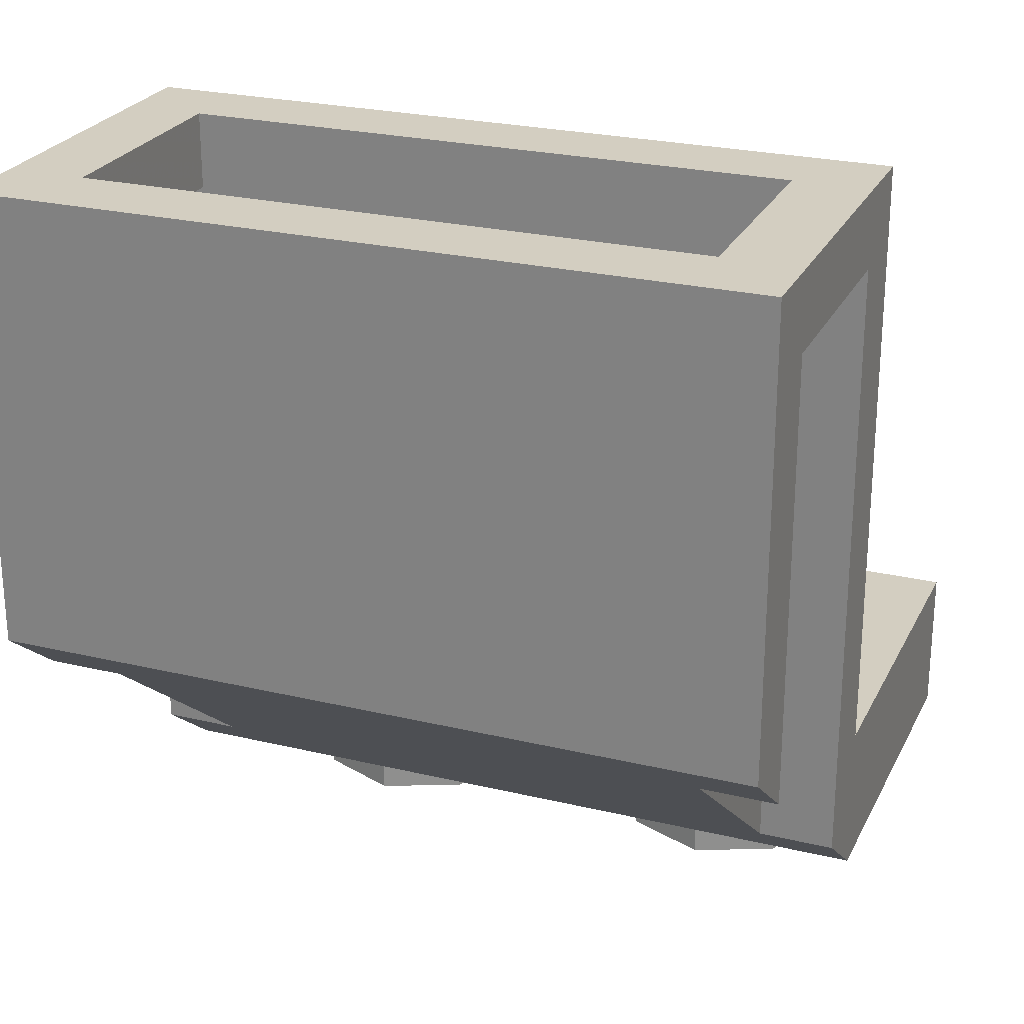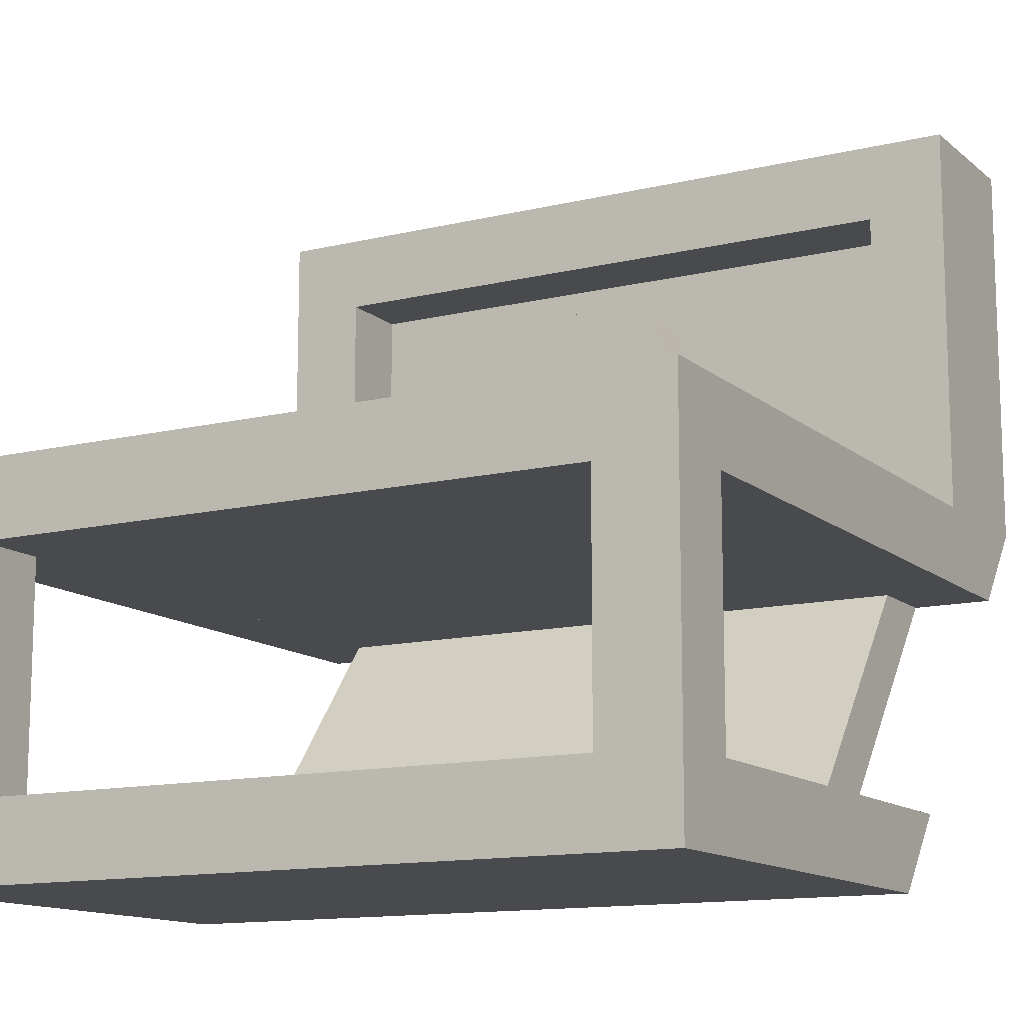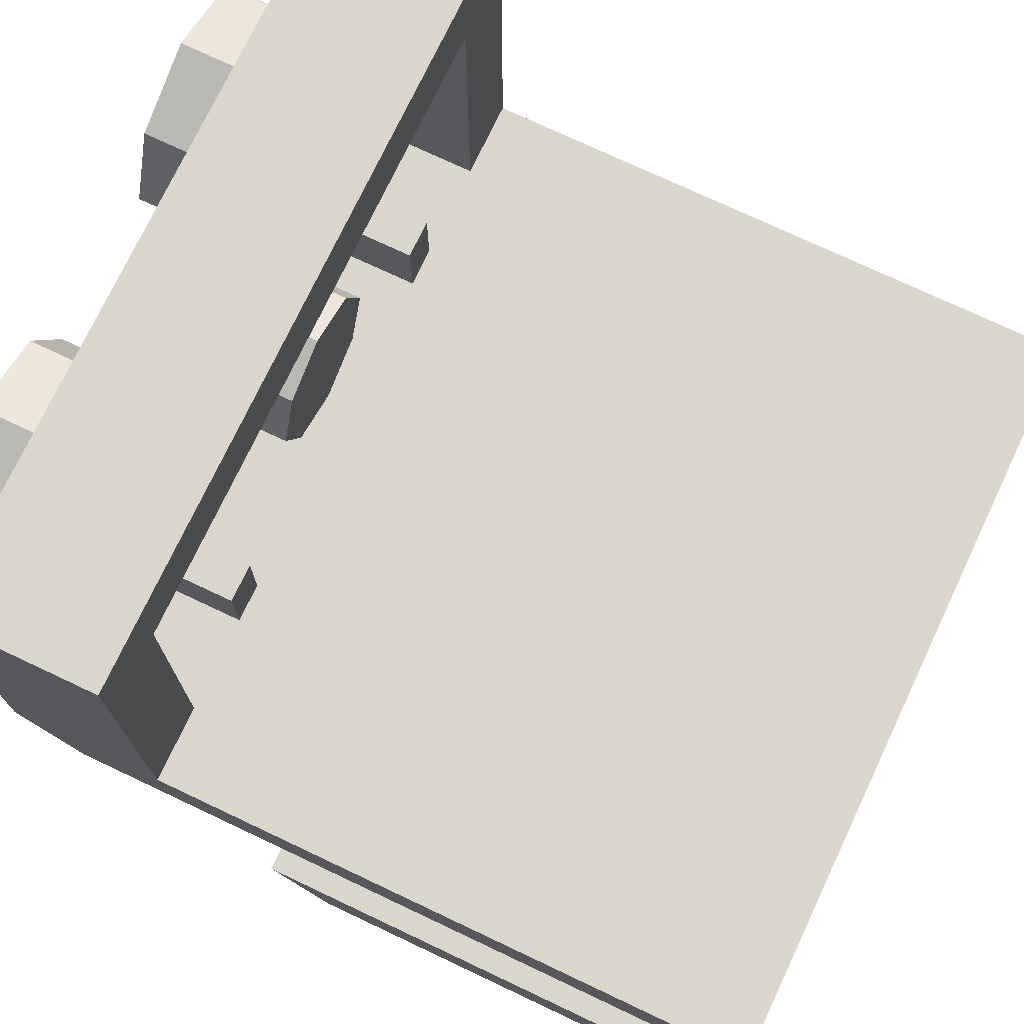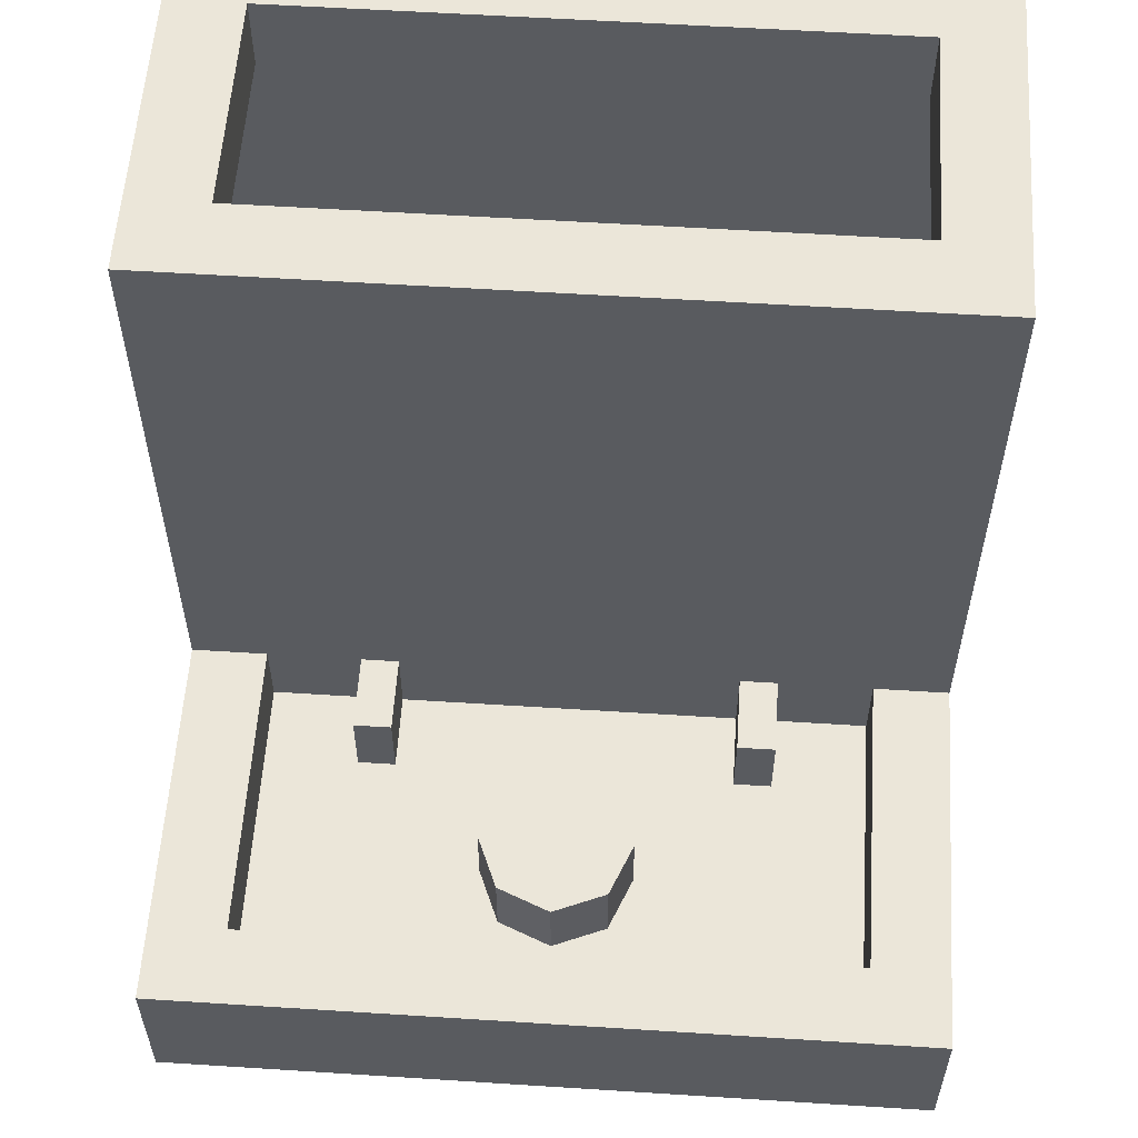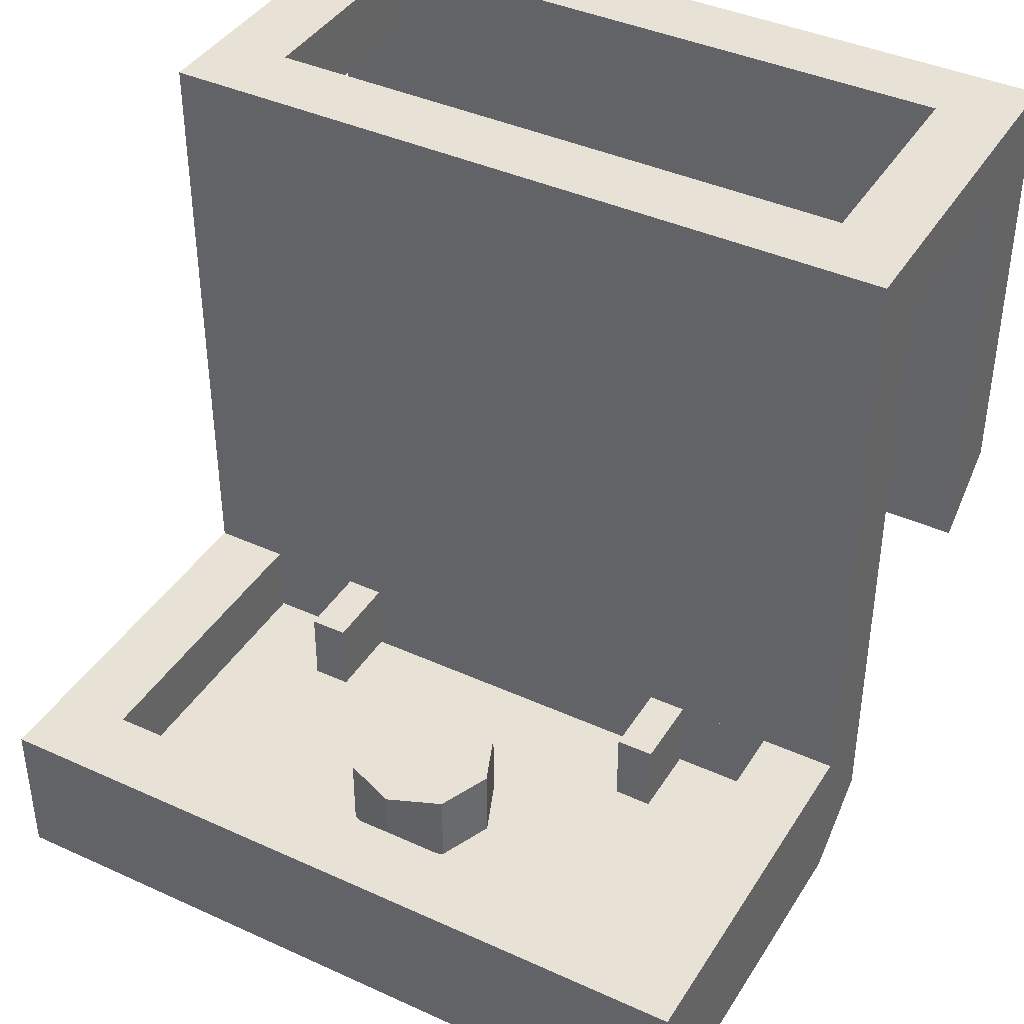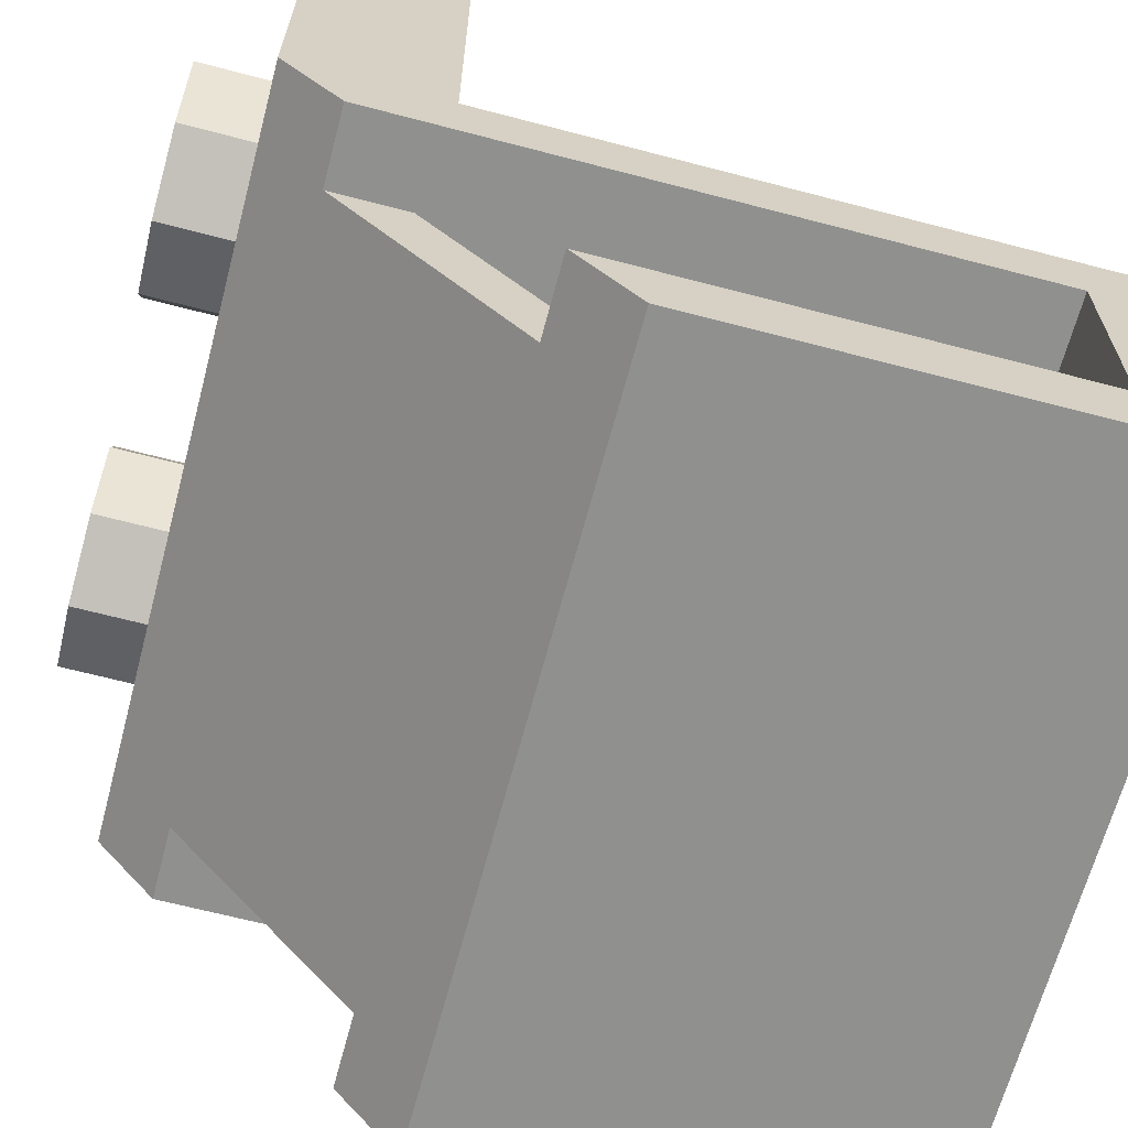
<metadata>
{"format":"obj","ext":"obj","renderer":"f3d","projection":"perspective","resolution":1024,"background":"white","views":[{"elev":24.9,"azim":-158.7,"up":"+Y"},{"elev":-12.8,"azim":-150.8,"up":"+Z"},{"elev":74.1,"azim":115.3,"up":"+Z"},{"elev":57.4,"azim":3.8,"up":"+Y"},{"elev":40.5,"azim":29.2,"up":"+Y"},{"elev":-65.5,"azim":75.2,"up":"+Z"}]}
</metadata>
<code>
v 0 0.4 0
v 0.2 0.4 0
v 0.1414 0.4 0.1414
v 0 0.4 0
v 0.1414 0.4 0.1414
v 0 0.4 0.2
v 0 0.4 0
v 0 0.4 0.2
v -0.1414 0.4 0.1414
v 0 0.4 0
v -0.1414 0.4 0.1414
v -0.2 0.4 0
v 0 0.4 0
v -0.2 0.4 0
v -0.1414 0.4 -0.1414
v 0 0.4 0
v -0.1414 0.4 -0.1414
v 0 0.4 -0.2
v 0 0.4 0
v 0 0.4 -0.2
v 0.1414 0.4 -0.1414
v 0 0.4 0
v 0.1414 0.4 -0.1414
v 0.2 0.4 0
v 0.1414 0.4 0.1414
v 0.2 0.4 0
v 0.2 0.2 0
v 0.1414 0.2 0.1414
v 0 0.4 0.2
v 0.1414 0.4 0.1414
v 0.1414 0.2 0.1414
v 0 0.2 0.2
v -0.1414 0.4 0.1414
v 0 0.4 0.2
v 0 0.2 0.2
v -0.1414 0.2 0.1414
v -0.2 0.4 0
v -0.1414 0.4 0.1414
v -0.1414 0.2 0.1414
v -0.2 0.2 0
v -0.1414 0.4 -0.1414
v -0.2 0.4 0
v -0.2 0.2 0
v -0.1414 0.2 -0.1414
v 0 0.4 -0.2
v -0.1414 0.4 -0.1414
v -0.1414 0.2 -0.1414
v 0 0.2 -0.2
v 0.1414 0.4 -0.1414
v 0 0.4 -0.2
v 0 0.2 -0.2
v 0.1414 0.2 -0.1414
v 0.2 0.4 0
v 0.1414 0.4 -0.1414
v 0.1414 0.2 -0.1414
v 0.2 0.2 0
v -0.55 0.4 -0.3
v -0.45 0.4 -0.3
v -0.45 0.4 -0.5
v -0.55 0.4 -0.5
v -0.55 0.4 -0.3
v -0.55 0.2 -0.3
v -0.45 0.2 -0.3
v -0.45 0.4 -0.3
v -0.55 0.4 -0.5
v -0.55 0.2 -0.5
v -0.55 0.2 -0.3
v -0.55 0.4 -0.3
v -0.45 0.4 -0.5
v -0.45 0.2 -0.5
v -0.55 0.2 -0.5
v -0.55 0.4 -0.5
v -0.45 0.4 -0.3
v -0.45 0.2 -0.3
v -0.45 0.2 -0.5
v -0.45 0.4 -0.5
v 0.45 0.4 -0.3
v 0.55 0.4 -0.3
v 0.55 0.4 -0.5
v 0.45 0.4 -0.5
v 0.45 0.4 -0.3
v 0.45 0.2 -0.3
v 0.55 0.2 -0.3
v 0.55 0.4 -0.3
v 0.45 0.4 -0.5
v 0.45 0.2 -0.5
v 0.45 0.2 -0.3
v 0.45 0.4 -0.3
v 0.55 0.4 -0.5
v 0.55 0.2 -0.5
v 0.45 0.2 -0.5
v 0.45 0.4 -0.5
v 0.55 0.4 -0.3
v 0.55 0.2 -0.3
v 0.55 0.2 -0.5
v 0.55 0.4 -0.5
v -0.8 0.2 0.3
v 0.8 0.2 0.3
v 0.8 0.2 -0.5
v -0.8 0.2 -0.5
v -0.8 0.2 0.3
v -0.8 0.4 0.3
v 0.8 0.4 0.3
v 0.8 0.2 0.3
v -0.8 0.2 -0.5
v -0.8 0.4 -0.5
v -0.8 0.4 0.3
v -0.8 0.2 0.3
v 0.8 0.2 0.3
v 0.8 0.4 0.3
v 0.8 0.4 -0.5
v 0.8 0.2 -0.5
v 1 0 0.5
v 1 0 -0.5
v -1 0 -0.5
v -1 0 0.5
v -1 0 0.5
v -1 0 -0.5
v -1 0.4 -0.5
v -1 0.4 0.5
v 1 0 -0.5
v 1 0 0.5
v 1 0.4 0.5
v 1 0.4 -0.5
v 1 0 0.5
v -1 0 0.5
v -1 0.4 0.5
v 1 0.4 0.5
v -1 2 -0.5
v -1 0.4 -0.5
v 1 0.4 -0.5
v 1 2 -0.5
v 0.8 1.8 -0.7
v 1 1.8 -0.7
v 1 1.8 -1.3
v 0.8 1.8 -1.3
v 0.8 1.8 -0.7
v 0.8 1.8 -1.3
v 0.8 2 -1.3
v 0.8 2 -0.7
v -0.8 1.8 -0.7
v -1 1.8 -0.7
v -1 1.8 -1.3
v -0.8 1.8 -1.3
v -0.8 1.8 -0.7
v -0.8 1.8 -1.3
v -0.8 2 -1.3
v -0.8 2 -0.7
v -0.8 0.84 -1.3
v 0.8 0.84 -1.3
v 0.8 0.36 -0.7
v -0.8 0.36 -0.7
v 0.8 0.84 -1.3
v 0.8 0.64 -1.3
v 0.8 0.16 -0.7
v 0.8 0.36 -0.7
v -0.8 0.36 -0.7
v -0.8 0.16 -0.7
v -0.8 0.64 -1.3
v -0.8 0.84 -1.3
v -1 0 -0.5
v -1 0.16 -0.7
v 1 0.16 -0.7
v 1 0 -0.5
v -1 0.8 -1.5
v 1 0.8 -1.5
v 1 0.64 -1.3
v -1 0.64 -1.3
v 1 2 -1.5
v 1 0.8 -1.5
v -1 0.8 -1.5
v -1 2 -1.5
v -0.8 0.16 -0.7
v -0.8 1.8 -0.7
v -1 1.8 -0.7
v -1 0.16 -0.7
v 0.8 0.16 -0.7
v 0.8 1.8 -0.7
v 1 1.8 -0.7
v 1 0.16 -0.7
v 0.8 0.36 -0.7
v -0.8 0.36 -0.7
v -0.8 2 -0.7
v 0.8 2 -0.7
v -0.8 0.64 -1.3
v -0.8 1.8 -1.3
v -1 1.8 -1.3
v -1 0.64 -1.3
v 0.8 0.64 -1.3
v 0.8 1.8 -1.3
v 1 1.8 -1.3
v 1 0.64 -1.3
v 0.8 0.84 -1.3
v -0.8 0.84 -1.3
v -0.8 2 -1.3
v 0.8 2 -1.3
v -0.8 0.2 -0.5
v -0.8 0.4 -0.5
v 0.8 0.4 -0.5
v 0.8 0.2 -0.5
v -0.8 0.64 -1.3
v -0.8 0.16 -0.7
v 0.8 0.16 -0.7
v 0.8 0.64 -1.3
v -1 0.4 0.5
v -0.8 0.4 0.3
v 0.8 0.4 0.3
v 1 0.4 0.5
v -1 0.4 -0.5
v -0.8 0.4 -0.5
v -0.8 0.4 0.3
v -1 0.4 0.5
v 1 0.4 0.5
v 0.8 0.4 0.3
v 0.8 0.4 -0.5
v 1 0.4 -0.5
v -1 0.16 -0.7
v -1 1.8 -0.7
v -1 2 -0.5
v -1 0 -0.5
v -1 1.8 -1.3
v -1 2 -1.5
v -1 2 -0.5
v -1 1.8 -0.7
v -1 0.64 -1.3
v -1 0.8 -1.5
v -1 2 -1.5
v -1 1.8 -1.3
v 1 0 -0.5
v 1 2 -0.5
v 1 1.8 -0.7
v 1 0.16 -0.7
v 1 1.8 -0.7
v 1 2 -0.5
v 1 2 -1.5
v 1 1.8 -1.3
v 1 1.8 -1.3
v 1 2 -1.5
v 1 0.8 -1.5
v 1 0.64 -1.3
v 0.8 2 -0.7
v 1 2 -0.5
v -1 2 -0.5
v -0.8 2 -0.7
v 0.8 2 -1.3
v 1 2 -1.5
v 1 2 -0.5
v 0.8 2 -0.7
v -0.8 2 -1.3
v -1 2 -1.5
v 1 2 -1.5
v 0.8 2 -1.3
v -0.8 2 -0.7
v -1 2 -0.5
v -1 2 -1.5
v -0.8 2 -1.3
v -0.7121 0 -0.2121
v -0.8 0 0
v -0.8 -0.2 0
v -0.7121 -0.2 -0.2121
v -0.5 0 -0.3
v -0.7121 0 -0.2121
v -0.7121 -0.2 -0.2121
v -0.5 -0.2 -0.3
v -0.2879 0 -0.2121
v -0.5 0 -0.3
v -0.5 -0.2 -0.3
v -0.2879 -0.2 -0.2121
v -0.2 0 0
v -0.2879 0 -0.2121
v -0.2879 -0.2 -0.2121
v -0.2 -0.2 0
v -0.2879 0 0.2121
v -0.2 0 0
v -0.2 -0.2 0
v -0.2879 -0.2 0.2121
v -0.5 0 0.3
v -0.2879 0 0.2121
v -0.2879 -0.2 0.2121
v -0.5 -0.2 0.3
v -0.7121 0 0.2121
v -0.5 0 0.3
v -0.5 -0.2 0.3
v -0.7121 -0.2 0.2121
v -0.8 0 0
v -0.7121 0 0.2121
v -0.7121 -0.2 0.2121
v -0.8 -0.2 0
v -0.5 -0.2 0
v -0.8 -0.2 0
v -0.7121 -0.2 -0.2121
v -0.5 -0.2 0
v -0.7121 -0.2 -0.2121
v -0.5 -0.2 -0.3
v -0.5 -0.2 0
v -0.5 -0.2 -0.3
v -0.2879 -0.2 -0.2121
v -0.5 -0.2 0
v -0.2879 -0.2 -0.2121
v -0.2 -0.2 0
v -0.5 -0.2 0
v -0.2 -0.2 0
v -0.2879 -0.2 0.2121
v -0.5 -0.2 0
v -0.2879 -0.2 0.2121
v -0.5 -0.2 0.3
v -0.5 -0.2 0
v -0.5 -0.2 0.3
v -0.7121 -0.2 0.2121
v -0.5 -0.2 0
v -0.7121 -0.2 0.2121
v -0.8 -0.2 0
v 0.2879 0 -0.2121
v 0.2 0 0
v 0.2 -0.2 0
v 0.2879 -0.2 -0.2121
v 0.5 0 -0.3
v 0.2879 0 -0.2121
v 0.2879 -0.2 -0.2121
v 0.5 -0.2 -0.3
v 0.7121 0 -0.2121
v 0.5 0 -0.3
v 0.5 -0.2 -0.3
v 0.7121 -0.2 -0.2121
v 0.8 0 0
v 0.7121 0 -0.2121
v 0.7121 -0.2 -0.2121
v 0.8 -0.2 0
v 0.7121 0 0.2121
v 0.8 0 0
v 0.8 -0.2 0
v 0.7121 -0.2 0.2121
v 0.5 0 0.3
v 0.7121 0 0.2121
v 0.7121 -0.2 0.2121
v 0.5 -0.2 0.3
v 0.2879 0 0.2121
v 0.5 0 0.3
v 0.5 -0.2 0.3
v 0.2879 -0.2 0.2121
v 0.2 0 0
v 0.2879 0 0.2121
v 0.2879 -0.2 0.2121
v 0.2 -0.2 0
v 0.5 -0.2 0
v 0.2 -0.2 0
v 0.2879 -0.2 -0.2121
v 0.5 -0.2 0
v 0.2879 -0.2 -0.2121
v 0.5 -0.2 -0.3
v 0.5 -0.2 0
v 0.5 -0.2 -0.3
v 0.7121 -0.2 -0.2121
v 0.5 -0.2 0
v 0.7121 -0.2 -0.2121
v 0.8 -0.2 0
v 0.5 -0.2 0
v 0.8 -0.2 0
v 0.7121 -0.2 0.2121
v 0.5 -0.2 0
v 0.7121 -0.2 0.2121
v 0.5 -0.2 0.3
v 0.5 -0.2 0
v 0.5 -0.2 0.3
v 0.2879 -0.2 0.2121
v 0.5 -0.2 0
v 0.2879 -0.2 0.2121
v 0.2 -0.2 0
g mesh1141027
f 1 3 2
f 4 6 5
f 7 9 8
f 10 12 11
f 13 15 14
f 16 18 17
f 19 21 20
f 22 24 23
g mesh1141029
f 25 27 26
f 27 25 28
f 29 31 30
f 31 29 32
f 33 35 34
f 35 33 36
f 37 39 38
f 39 37 40
f 41 43 42
f 43 41 44
f 45 47 46
f 47 45 48
f 49 51 50
f 51 49 52
f 53 55 54
f 55 53 56
g mesh1141032
f 57 58 59
f 59 60 57
f 61 62 63
f 63 64 61
f 65 66 67
f 67 68 65
f 69 70 71
f 71 72 69
f 73 74 75
f 75 76 73
g mesh1141034
f 77 78 79
f 79 80 77
f 81 82 83
f 83 84 81
f 85 86 87
f 87 88 85
f 89 90 91
f 91 92 89
f 93 94 95
f 95 96 93
g mesh1141036
f 97 98 99
f 99 100 97
f 101 102 103
f 103 104 101
f 105 106 107
f 107 108 105
f 109 110 111
f 111 112 109
g mesh1141038
f 113 115 114
f 115 113 116
g mesh1141039
f 117 119 118
f 119 117 120
g mesh1141040
f 121 123 122
f 123 121 124
g mesh1141041
f 125 127 126
f 127 125 128
g mesh1141043
f 129 130 131
f 131 132 129
g mesh1141045
f 133 135 134
f 135 133 136
f 137 139 138
f 139 137 140
g mesh1141047
f 141 142 143
f 143 144 141
f 145 146 147
f 147 148 145
g mesh1141049
f 149 151 150
f 151 149 152
f 153 155 154
f 155 153 156
f 157 159 158
f 159 157 160
g mesh1141051
f 161 162 163
f 163 164 161
g mesh1141053
f 165 166 167
f 167 168 165
g mesh1141054
f 169 170 171
f 171 172 169
g mesh1141056
f 173 175 174
f 175 173 176
g mesh1141058
f 177 178 179
f 179 180 177
g mesh1141060
f 181 182 183
f 183 184 181
g mesh1141062
f 185 186 187
f 187 188 185
g mesh1141064
f 189 191 190
f 191 189 192
g mesh1141066
f 193 195 194
f 195 193 196
f 197 199 198
f 199 197 200
f 201 203 202
f 203 201 204
f 205 207 206
f 207 205 208
f 209 211 210
f 211 209 212
f 213 215 214
f 215 213 216
f 217 219 218
f 219 217 220
f 221 223 222
f 223 221 224
f 225 227 226
f 227 225 228
f 229 231 230
f 231 229 232
f 233 235 234
f 235 233 236
f 237 239 238
f 239 237 240
f 241 243 242
f 243 241 244
f 245 247 246
f 247 245 248
f 249 251 250
f 251 249 252
f 253 255 254
f 255 253 256
g mesh1141071
f 257 259 258
f 259 257 260
f 261 263 262
f 263 261 264
f 265 267 266
f 267 265 268
f 269 271 270
f 271 269 272
f 273 275 274
f 275 273 276
f 277 279 278
f 279 277 280
f 281 283 282
f 283 281 284
f 285 287 286
f 287 285 288
g mesh1141073
f 289 290 291
f 292 293 294
f 295 296 297
f 298 299 300
f 301 302 303
f 304 305 306
f 307 308 309
f 310 311 312
g mesh1141079
f 313 315 314
f 315 313 316
f 317 319 318
f 319 317 320
f 321 323 322
f 323 321 324
f 325 327 326
f 327 325 328
f 329 331 330
f 331 329 332
f 333 335 334
f 335 333 336
f 337 339 338
f 339 337 340
f 341 343 342
f 343 341 344
g mesh1141081
f 345 346 347
f 348 349 350
f 351 352 353
f 354 355 356
f 357 358 359
f 360 361 362
f 363 364 365
f 366 367 368

</code>
